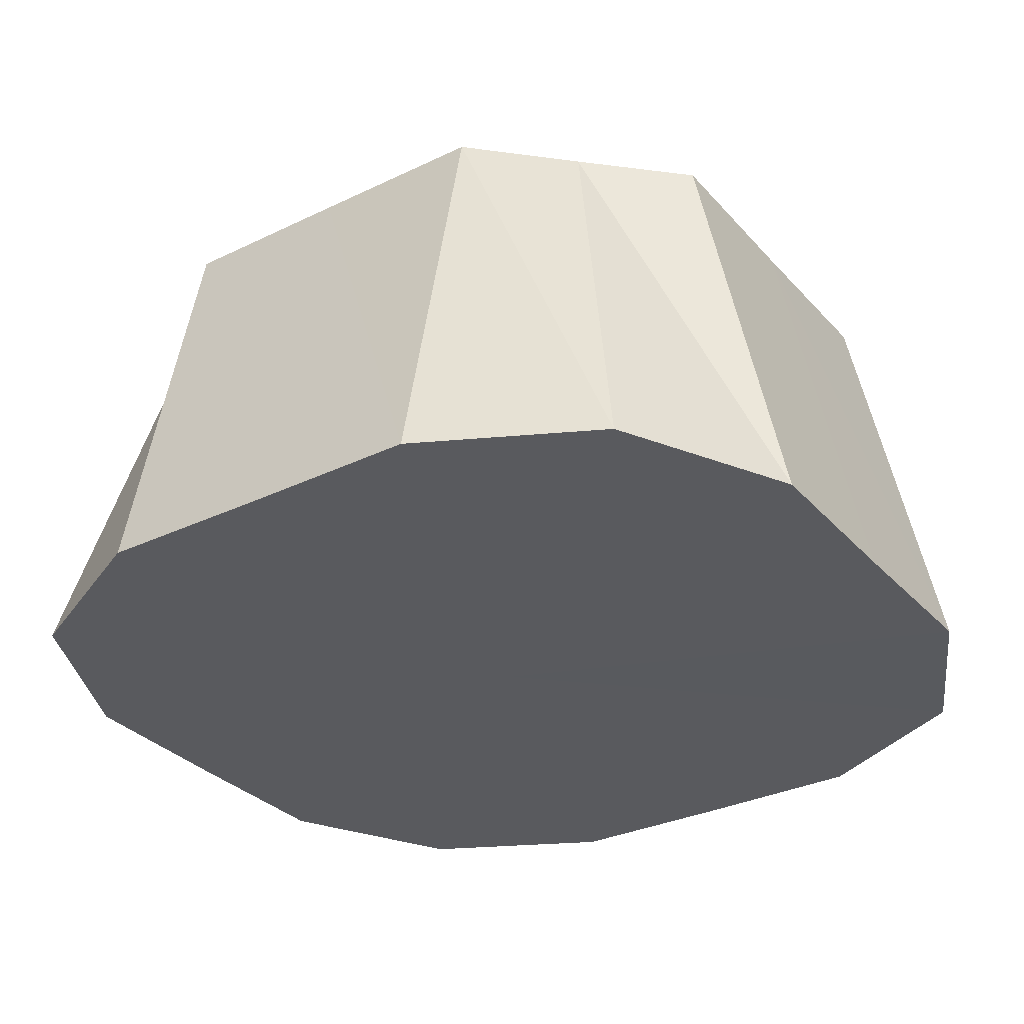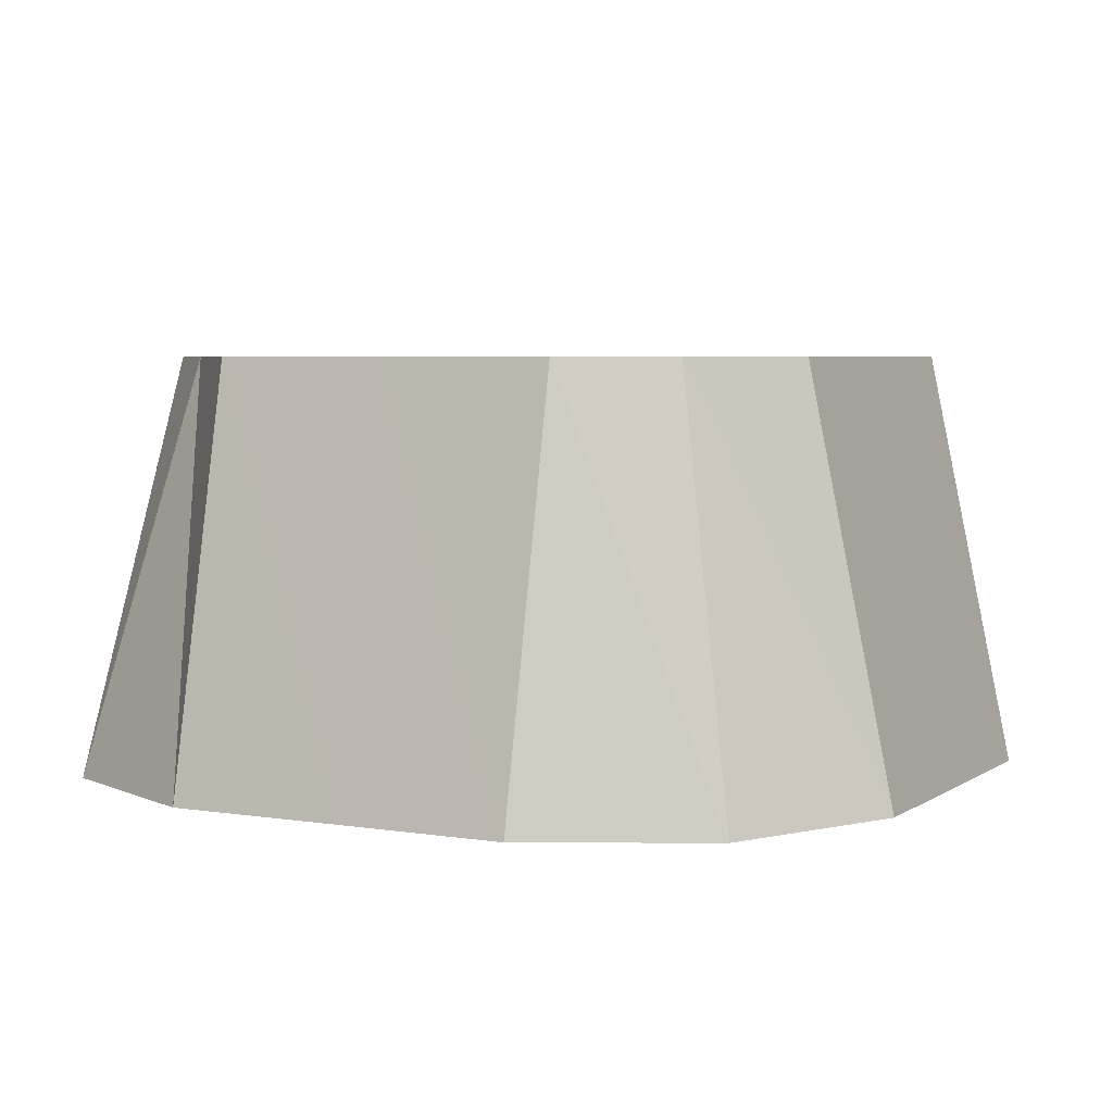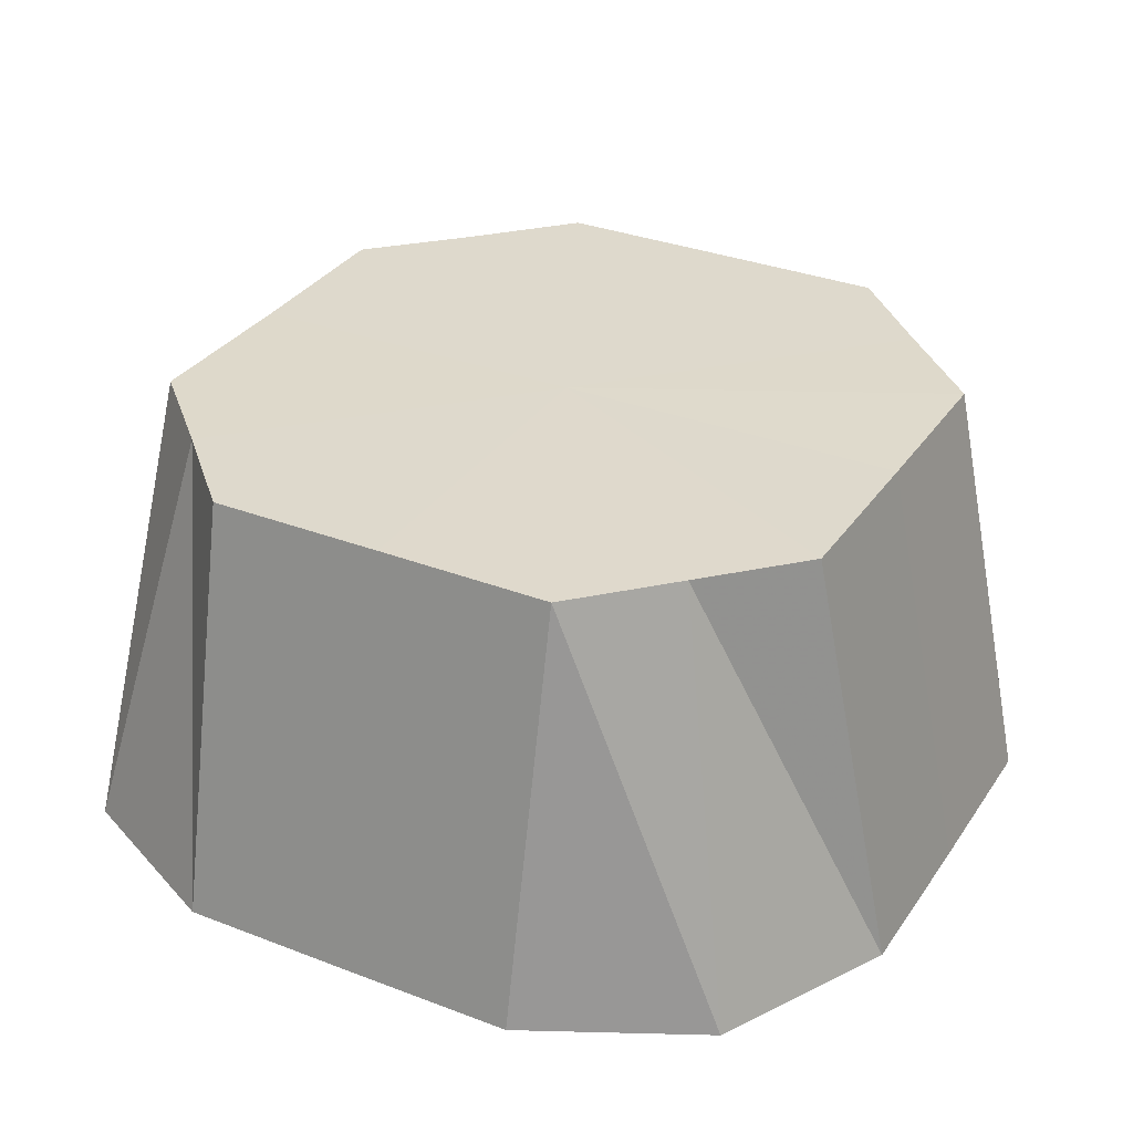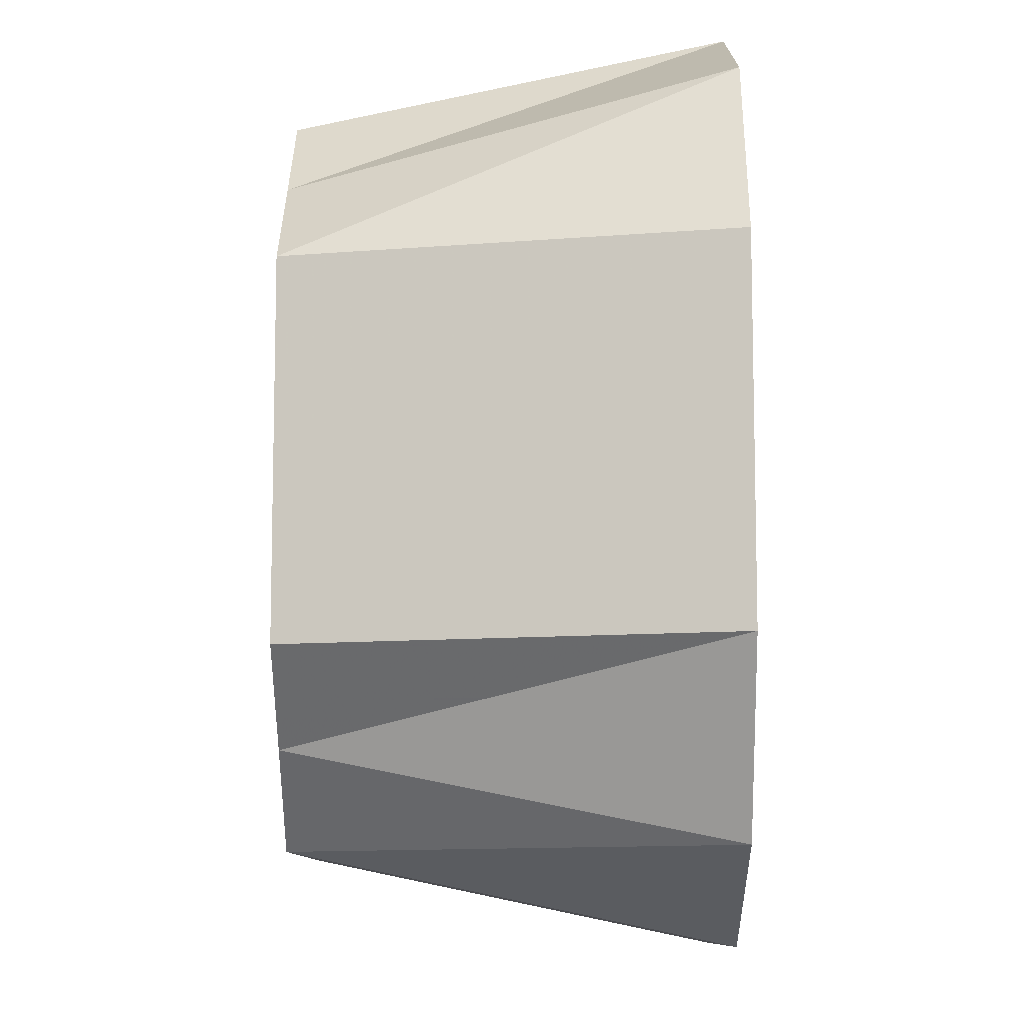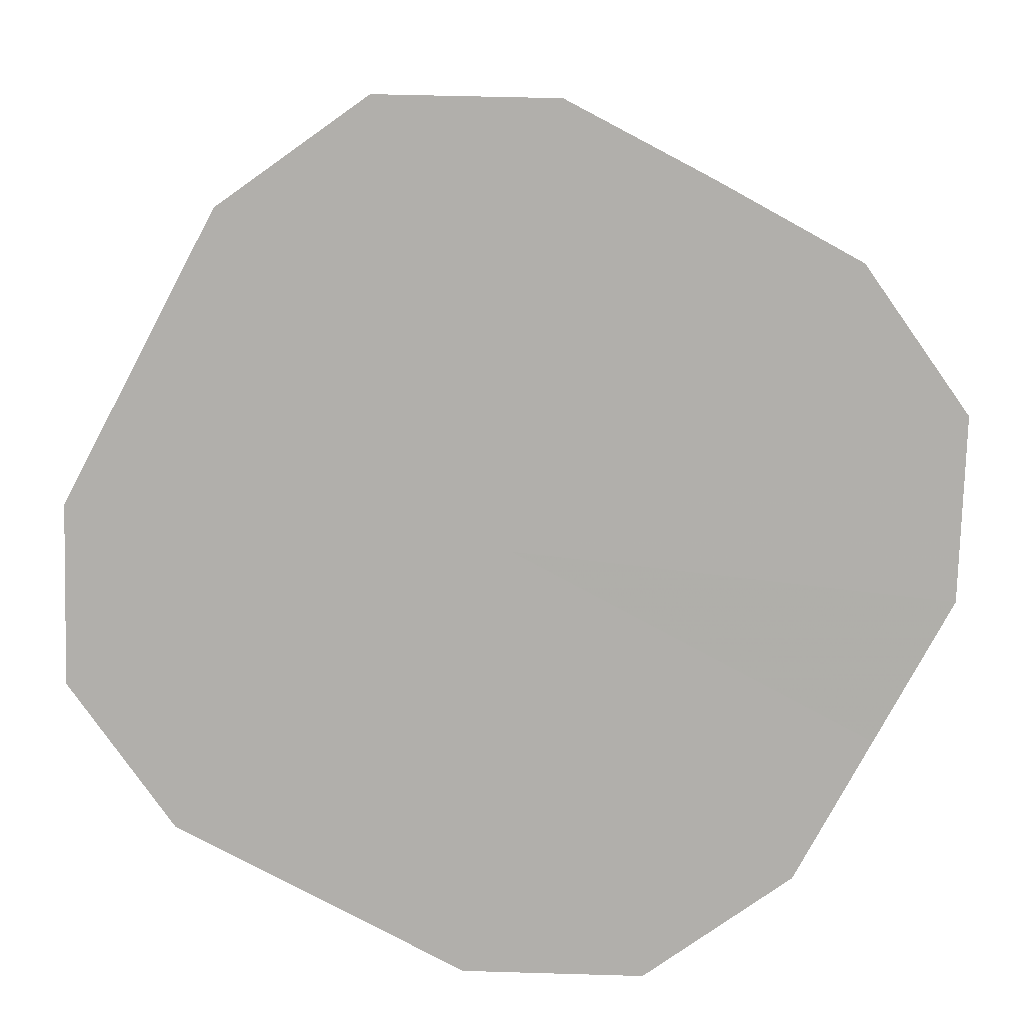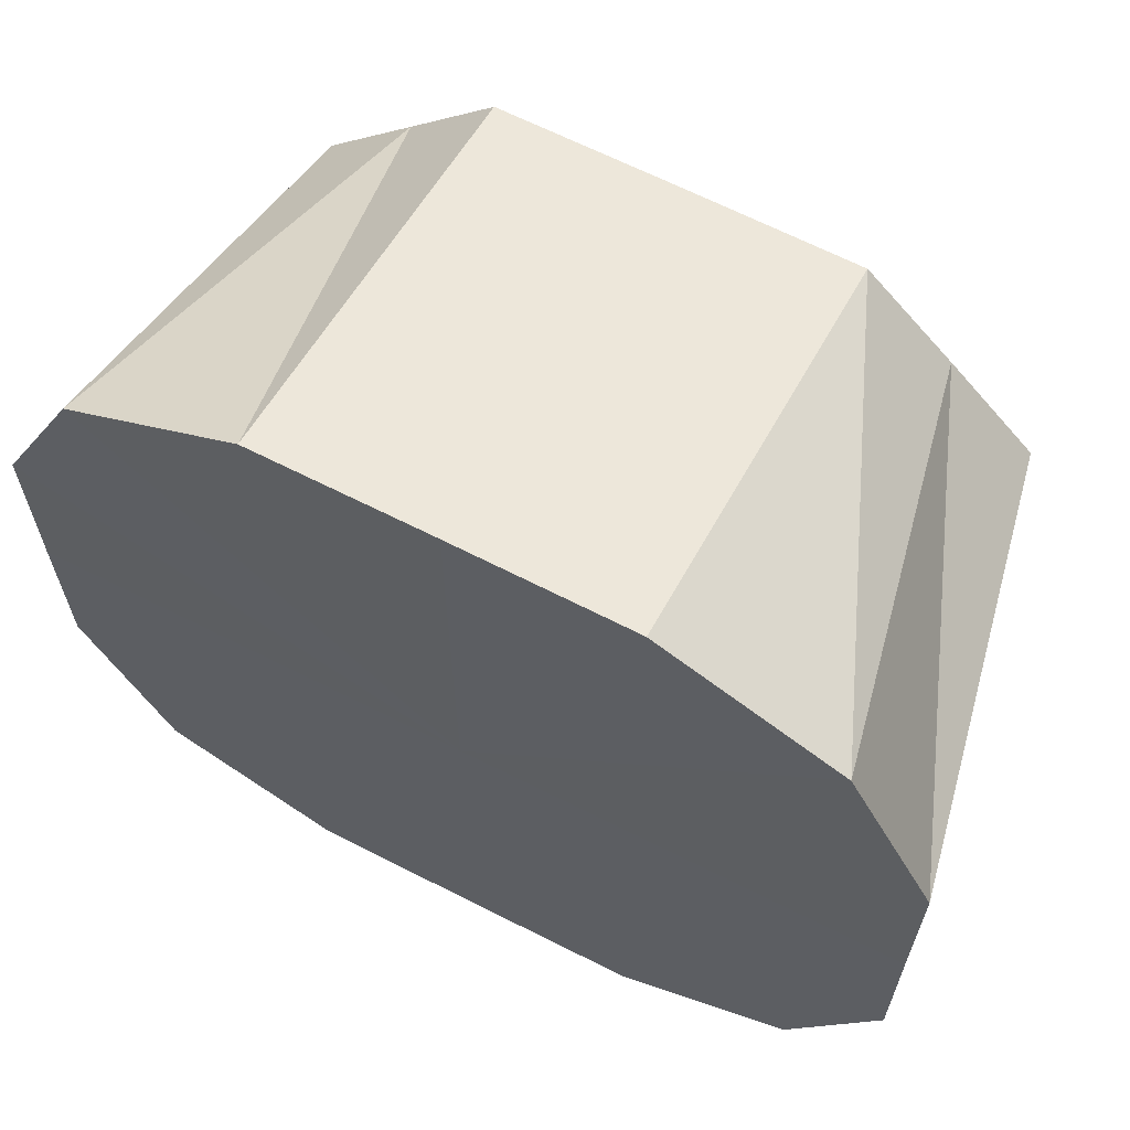
<metadata>
{"format":"obj","ext":"obj","renderer":"f3d","projection":"perspective","resolution":1024,"background":"white","views":[{"elev":-31.5,"azim":-55.7,"up":"+Z"},{"elev":4.7,"azim":27.5,"up":"+Z"},{"elev":32.1,"azim":118.5,"up":"+Z"},{"elev":-9.5,"azim":90.4,"up":"+Y"},{"elev":-78.2,"azim":151.8,"up":"+Z"},{"elev":64.8,"azim":-152.8,"up":"+Y"}]}
</metadata>
<code>
o 1897
v 2205 1877 7.307
v 2205 1877 7.307
v 2205 1877 7.354
v 2205 1877 7.307
v 2205 1877 7.354
v 2205 1877 7.307
v 2205 1877 7.307
v 2205 1877 7.354
v 2205 1877 7.354
v 2205 1877 7.354
v 2205 1877 7.354
v 2205 1877 7.354
v 2205 1877 7.354
v 2205 1877 7.354
v 2205 1877 7.354
v 2205 1877 7.354
v 2205 1877 7.354
v 2205 1877 7.354
v 2205 1877 7.307
v 2205 1877 7.307
v 2205 1877 7.307
v 2205 1877 7.354
v 2205 1877 7.307
v 2205 1877 7.307
v 2205 1877 7.354
v 2205 1877 7.307
v 2205 1877 7.354
v 2205 1877 7.307
v 2205 1877 7.307
v 2205 1877 7.354
v 2205 1877 7.307
v 2205 1877 7.307
v 2205 1877 7.354
v 2205 1877 7.307
v 2205 1877 7.307
v 2205 1877 7.354
v 2205 1877 7.307
v 2205 1877 7.354
v 2205 1877 7.307
v 2205 1877 7.307
v 2205 1877 7.354
v 2205 1877 7.307
v 2205 1877 7.354
v 2205 1877 7.307
v 2205 1877 7.307
v 2205 1877 7.307
v 2205 1877 7.354
v 2205 1877 7.354
v 2205 1877 7.307
v 2205 1877 7.307
v 2205 1877 7.354
v 2205 1877 7.307
v 2205 1877 7.307
v 2205 1877 7.307
v 2205 1877 7.354
v 2205 1877 7.354
v 2205 1877 7.307
v 2205 1877 7.354
v 2205 1877 7.354
v 2205 1877 7.307
v 2205 1877 7.354
v 2205 1877 7.354
v 2205 1877 7.307
v 2205 1877 7.354
v 2205 1877 7.354
v 2205 1877 7.307
v 2205 1877 7.307
v 2205 1877 7.307
v 2205 1877 7.307
v 2205 1877 7.307
v 2205 1877 7.307
v 2205 1877 7.307
v 2205 1877 7.307
v 2205 1877 7.307
v 2205 1877 7.307
v 2205 1877 7.307
v 2205 1877 7.307
v 2205 1877 7.307
v 2205 1877 7.307
v 2205 1877 7.307
v 2205 1877 7.307
v 2205 1877 7.307
f 1 2 3
f 4 1 5
f 6 3 5
f 7 4 8
f 5 3 9
f 10 11 9
f 12 13 9
f 14 15 9
f 16 17 9
f 3 18 9
f 19 18 3
f 2 20 18
f 20 21 22
f 23 22 18
f 18 22 9
f 21 24 25
f 24 26 27
f 28 27 25
f 25 27 9
f 29 30 27
f 27 30 9
f 26 31 30
f 31 32 33
f 34 33 30
f 30 33 9
f 32 35 36
f 35 37 38
f 39 38 36
f 36 38 9
f 40 41 38
f 38 41 9
f 37 42 41
f 41 43 9
f 44 43 41
f 42 45 43
f 45 46 47
f 47 48 9
f 49 48 47
f 46 50 48
f 48 51 9
f 50 7 51
f 52 51 48
f 51 8 9
f 53 8 51
f 54 55 56
f 57 58 59
f 60 61 62
f 63 64 65
f 66 67 68
f 68 67 69
f 70 67 66
f 69 67 71
f 72 67 70
f 71 67 73
f 74 67 72
f 73 67 75
f 76 67 74
f 75 67 77
f 78 67 76
f 77 67 79
f 80 67 78
f 79 67 81
f 82 67 80
f 81 67 82

</code>
